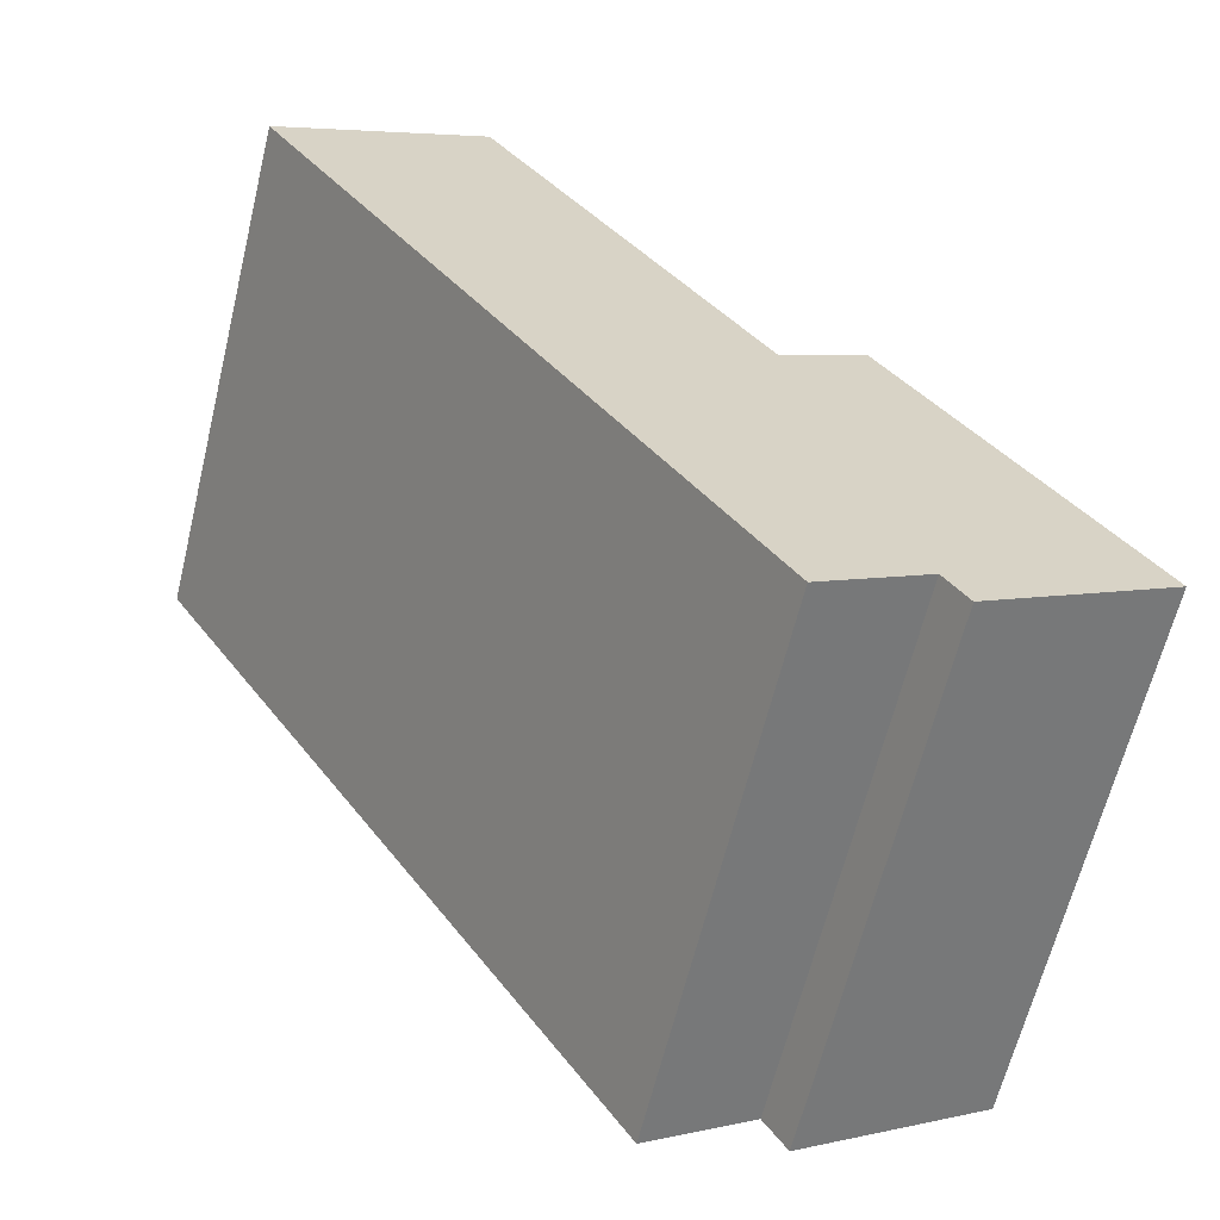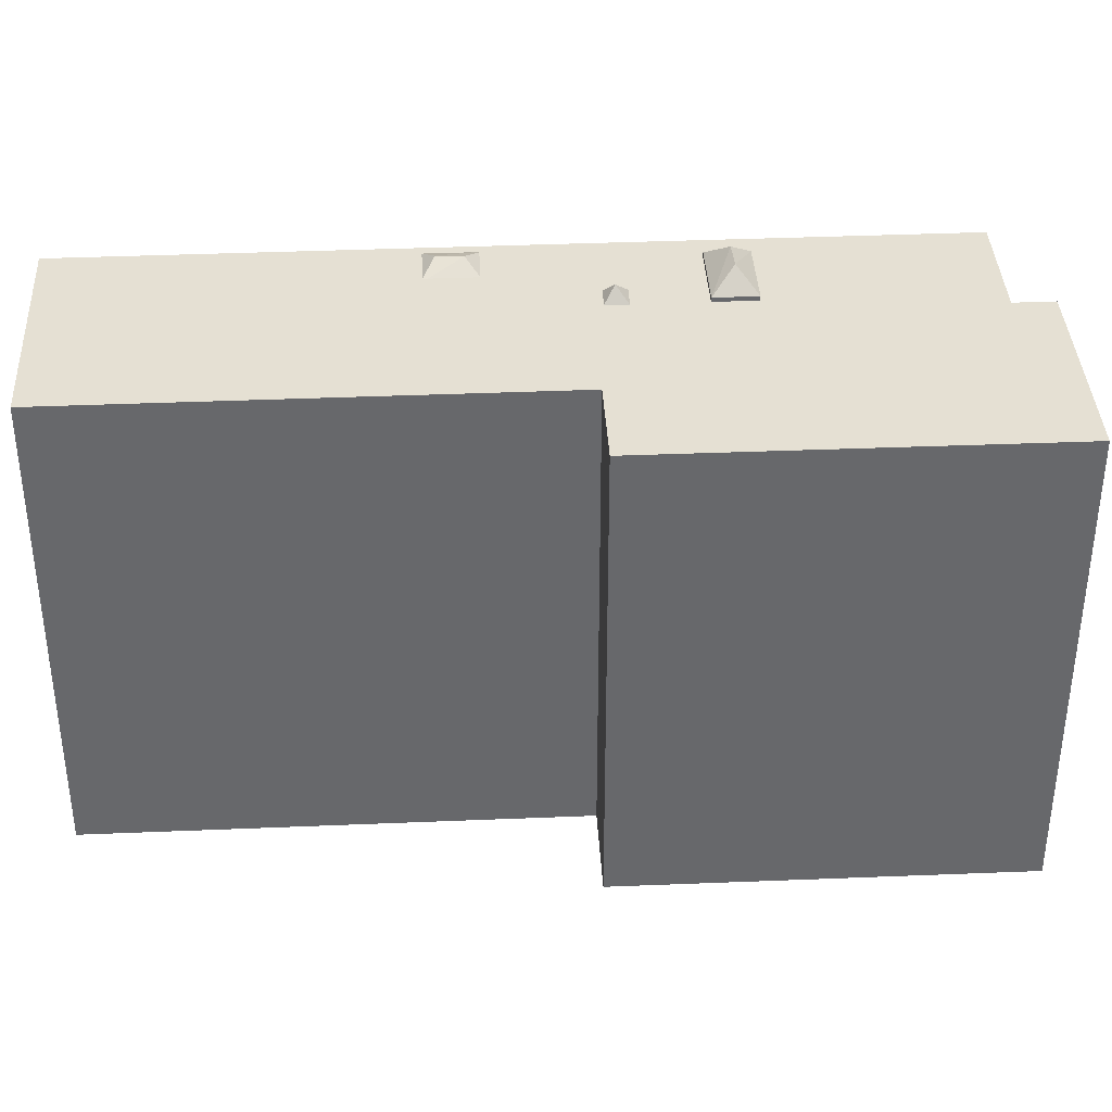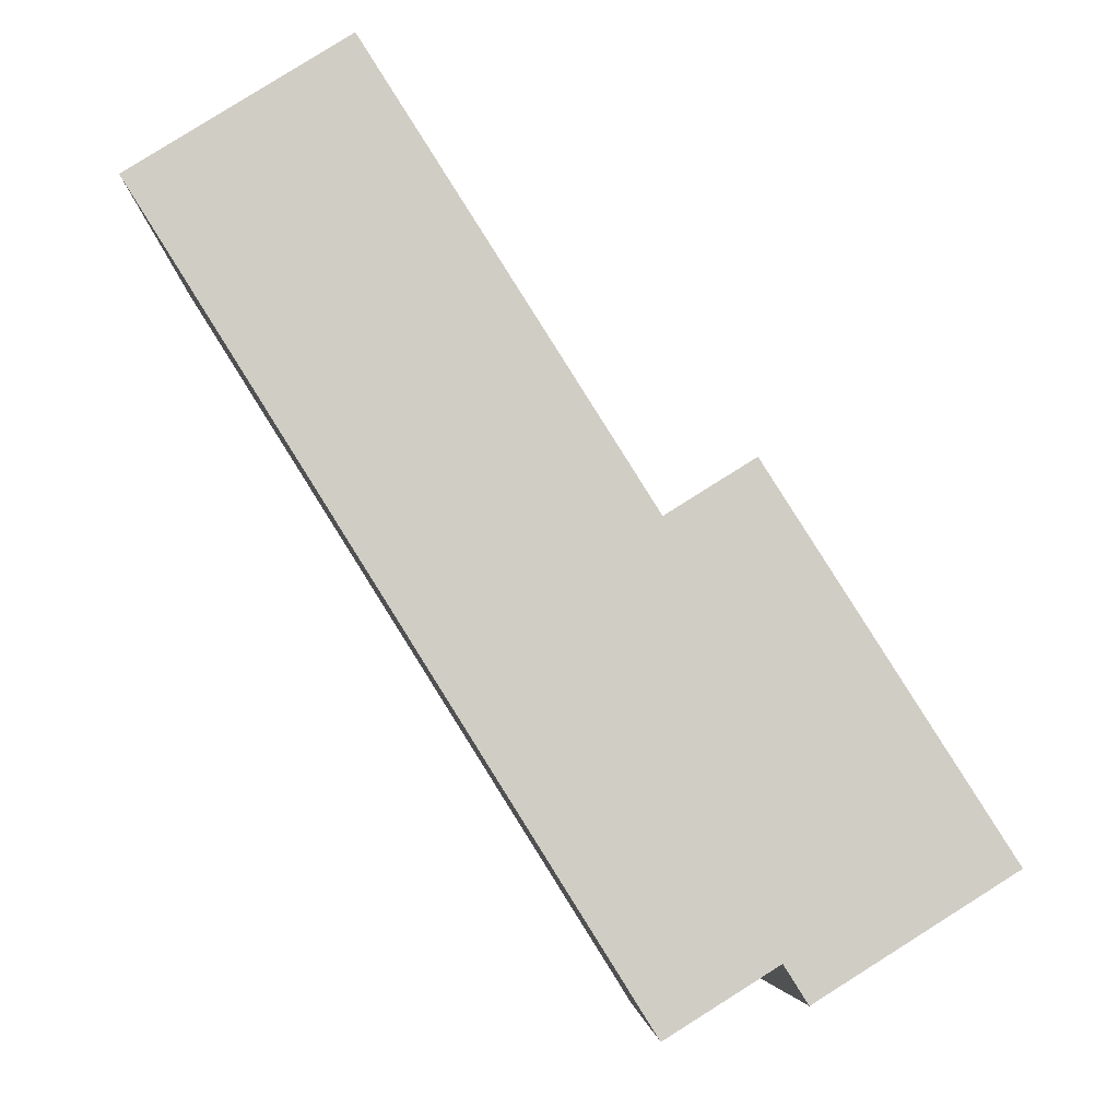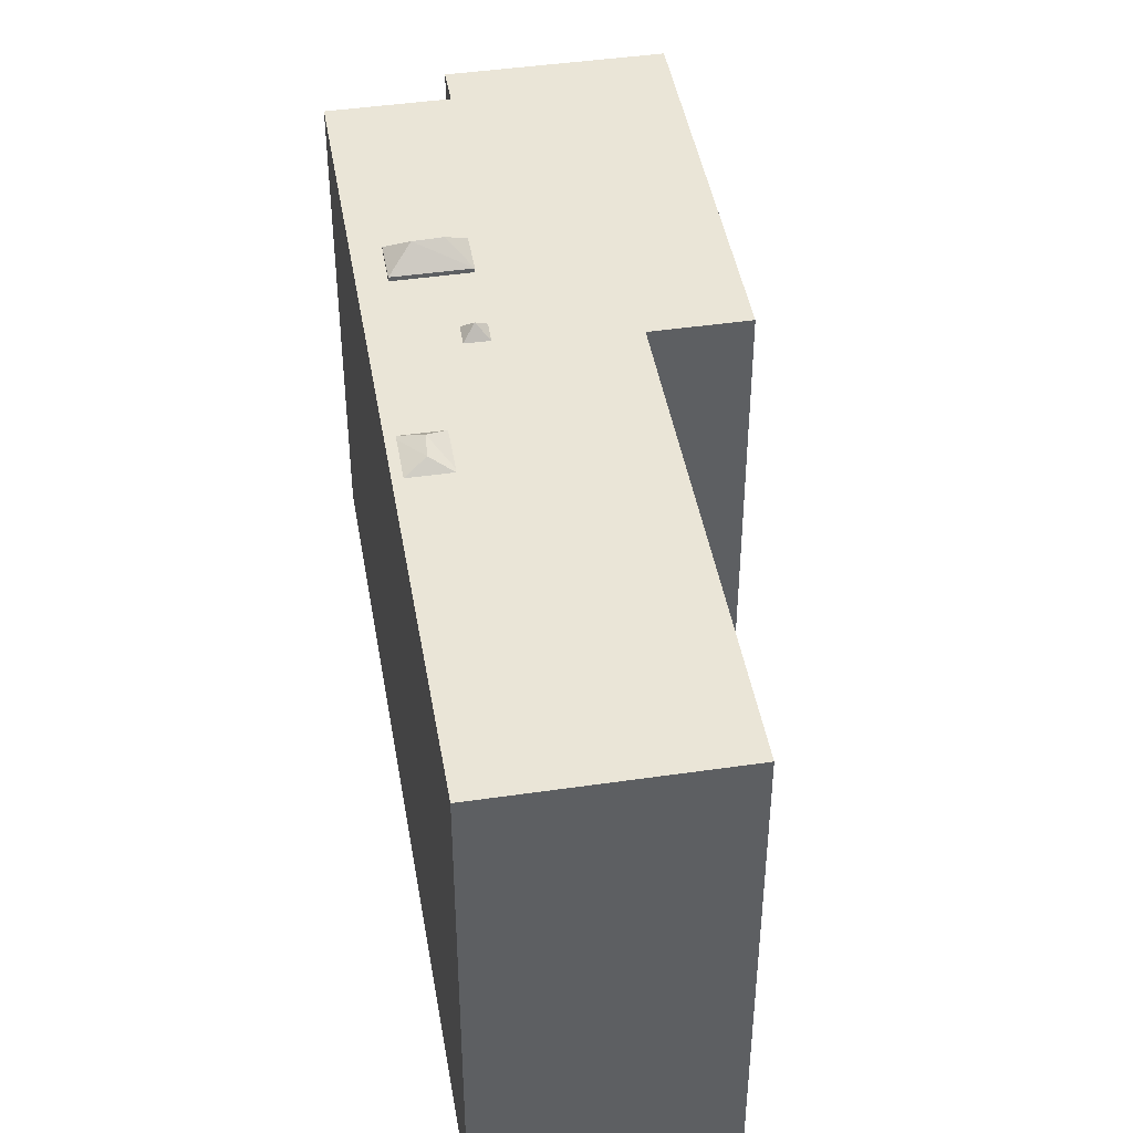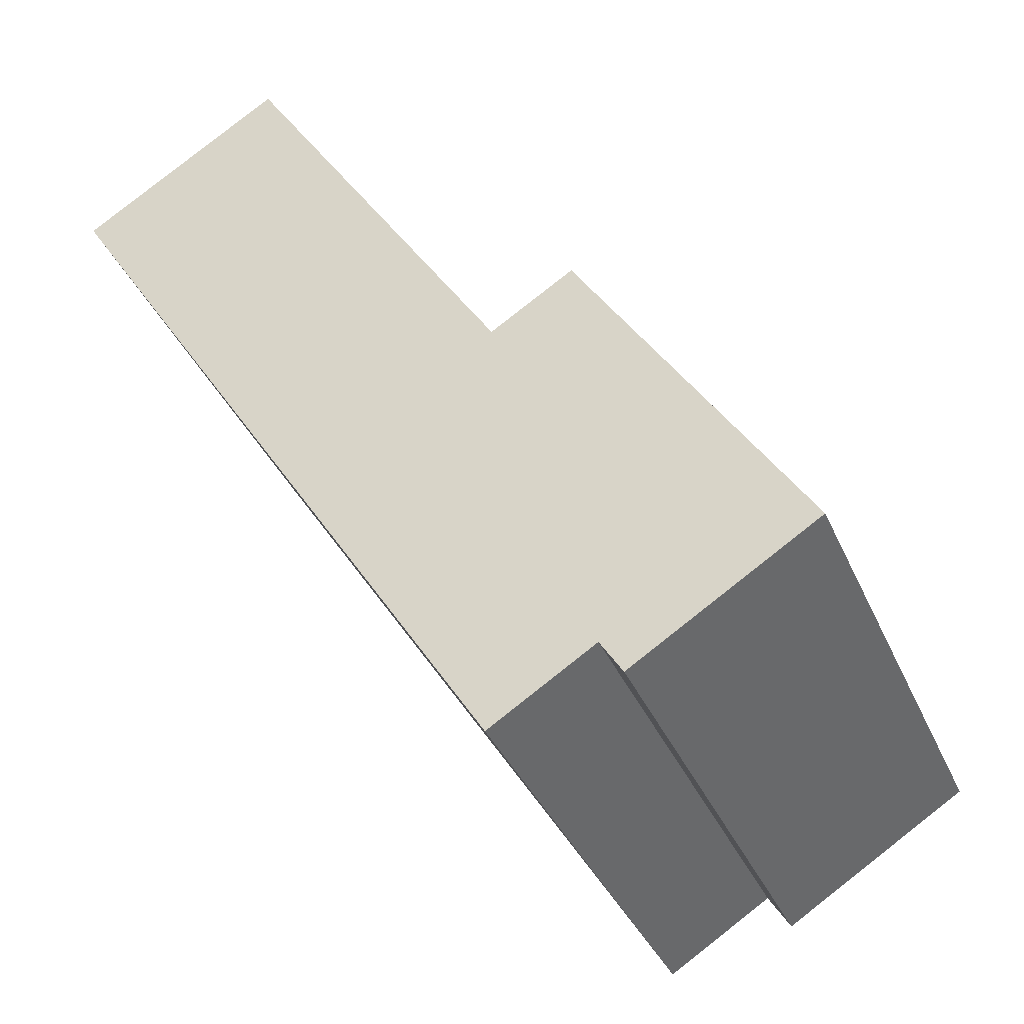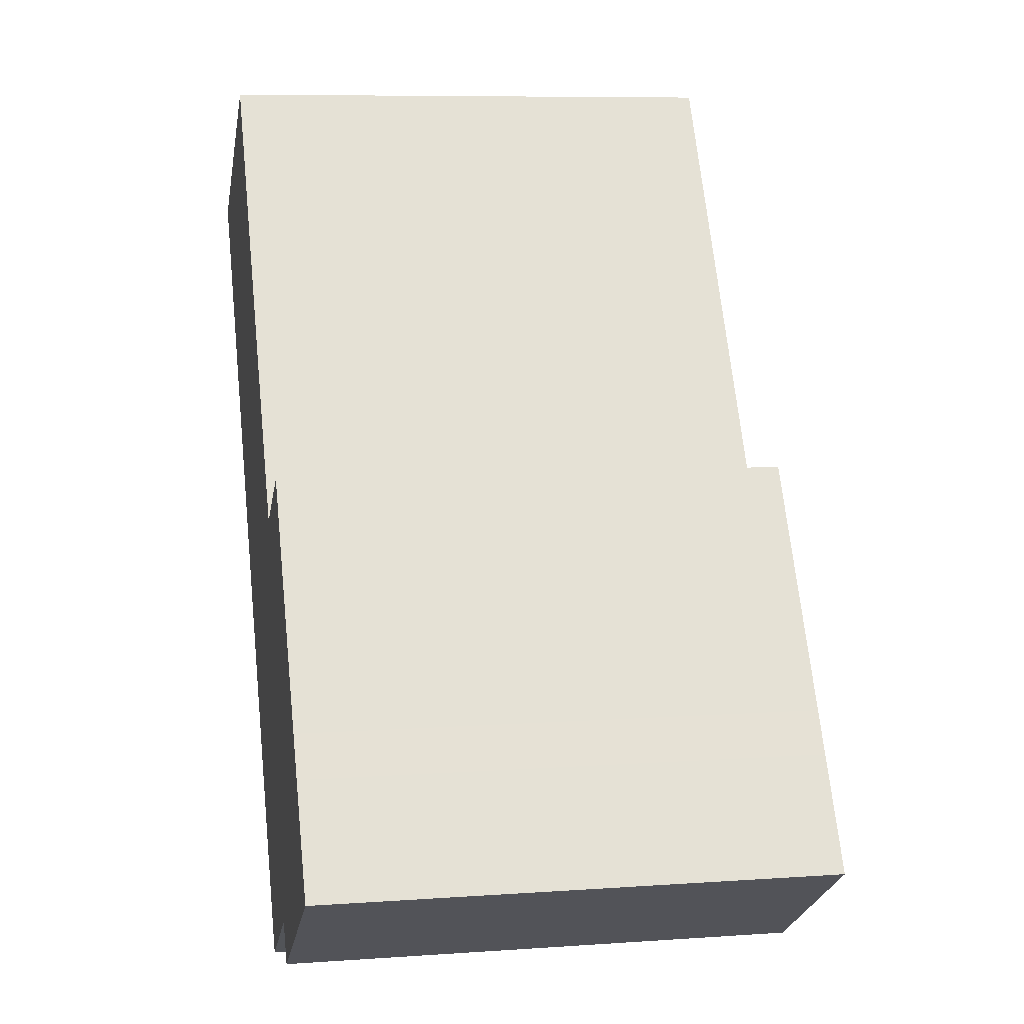
<metadata>
{"format":"obj","ext":"obj","renderer":"f3d","projection":"perspective","resolution":1024,"background":"white","views":[{"elev":-63.8,"azim":-13.7,"up":"+Z"},{"elev":37.9,"azim":54.8,"up":"+Y"},{"elev":-6.0,"azim":-1.3,"up":"+Z"},{"elev":44.4,"azim":-41.8,"up":"+Y"},{"elev":-36.8,"azim":21.6,"up":"+Z"},{"elev":8.1,"azim":78.9,"up":"+Z"}]}
</metadata>
<code>
v 4.276 5.812 -7.936
v 9.049 5.812 -6.081
v 4.792 5.812 -8.757
v 4.276 5.812 -7.936
v 7.603 5.812 -3.791
v 9.049 5.812 -6.081
v 4.276 5.812 -7.936
v 7.054 5.812 -2.923
v 7.603 5.812 -3.791
v 1.871 5.812 -9.448
v 1.953 5.812 0.9178
v 4.276 5.812 -7.936
v 1.953 5.812 0.9178
v 3.869 5.812 2.122
v 7.054 5.812 -2.923
v -0.3302 5.812 -4.675
v 1.196 5.812 -3.718
v 1.871 5.812 -9.448
v -3.782 5.812 0.007501
v -0.3302 5.812 -4.675
v 1.871 5.812 -9.448
v -3.782 5.812 0.007501
v -2.929 5.812 0.5469
v -0.8782 5.812 -3.802
v -3.848 5.812 0.09513
v -3.782 5.812 0.007501
v 1.871 5.812 -9.448
v -8.992 5.812 7.836
v -3.848 5.812 0.09513
v 1.871 5.812 -9.448
v -3.782 5.812 0.007501
v -0.8782 5.812 -3.802
v -0.3302 5.812 -4.675
v -0.8782 5.812 -3.802
v -0.7268 5.812 -1.71
v 0.6478 5.812 -2.844
v -2.929 5.812 0.5469
v -0.7268 5.812 -1.71
v -0.8782 5.812 -3.802
v 0.6478 5.812 -2.844
v 1.953 5.812 0.9178
v 1.196 5.812 -3.718
v 1.196 5.812 -3.718
v 1.953 5.812 0.9178
v 1.871 5.812 -9.448
v -8.992 5.812 7.836
v -0.541 5.812 -0.9416
v -3.592 5.812 1.581
v -8.992 5.812 7.836
v -3.592 5.812 1.581
v -4.446 5.812 1.043
v -8.992 5.812 7.836
v -4.446 5.812 1.043
v -3.848 5.812 0.09513
v -3.592 5.812 1.581
v -0.541 5.812 -0.9416
v -3.527 5.812 1.494
v -0.7268 5.812 -1.71
v -0.2449 5.812 -1.396
v 0.6478 5.812 -2.844
v -3.527 5.812 1.494
v -0.541 5.812 -0.9416
v -1.022 5.812 -1.255
v -8.992 5.812 7.836
v 1.953 5.812 0.9178
v -0.541 5.812 -0.9416
v -0.541 5.812 -0.9416
v 1.953 5.812 0.9178
v -0.2449 5.812 -1.396
v -3.527 5.812 1.494
v -1.022 5.812 -1.255
v -2.929 5.812 0.5469
v -2.929 5.812 0.5469
v -1.022 5.812 -1.255
v -0.7268 5.812 -1.71
v -0.2449 5.812 -1.396
v 1.953 5.812 0.9178
v 0.6478 5.812 -2.844
v 1.953 5.812 0.9178
v 7.054 5.812 -2.923
v 4.276 5.812 -7.936
v -8.992 5.812 7.836
v -4.263 5.812 10.81
v 1.953 5.812 0.9178
v -3.875 6.052 1.071
v -3.527 5.812 1.494
v -3.5 6.052 0.5708
v -3.875 6.052 1.071
v -3.592 5.812 1.581
v -3.527 5.812 1.494
v -3.527 5.812 1.494
v -2.929 5.812 0.5469
v -3.5 6.052 0.5708
v -3.782 5.812 0.007501
v -3.5 6.052 0.5708
v -2.929 5.812 0.5469
v -4.446 5.812 1.043
v -3.592 5.812 1.581
v -3.875 6.052 1.071
v -3.875 6.052 1.071
v -3.5 6.052 0.5708
v -3.848 5.812 0.09513
v -3.848 5.812 0.09513
v -3.5 6.052 0.5708
v -3.782 5.812 0.007501
v -4.446 5.812 1.043
v -3.875 6.052 1.071
v -3.848 5.812 0.09513
v -0.8782 5.916 -3.802
v 0.6478 5.916 -2.844
v -0.1312 6.385 -3.94
v -0.1312 6.385 -3.94
v 0.6478 5.916 -2.844
v 0.4728 6.385 -3.592
v -0.8782 5.916 -3.802
v -0.1312 6.385 -3.94
v -0.3302 5.916 -4.675
v 0.4728 6.385 -3.592
v 0.6478 5.916 -2.844
v 1.196 5.916 -3.718
v -0.3302 5.916 -4.675
v 0.4728 6.385 -3.592
v 1.196 5.916 -3.718
v -0.3302 5.916 -4.675
v -0.1312 6.385 -3.94
v 0.4728 6.385 -3.592
v -0.6582 6.124 -1.313
v -0.541 5.812 -0.9416
v -0.2449 5.812 -1.396
v -0.7268 5.812 -1.71
v -0.6582 6.124 -1.313
v -0.2449 5.812 -1.396
v -1.022 5.812 -1.255
v -0.541 5.812 -0.9416
v -0.6582 6.124 -1.313
v -1.022 5.812 -1.255
v -0.6582 6.124 -1.313
v -0.7268 5.812 -1.71
v -1.155 -5.817 5.863
v 1.953 -5.817 0.9178
v 1.953 5.812 0.9178
v -4.263 5.812 10.81
v -4.263 -5.817 10.81
v -1.155 -5.817 5.863
v -4.263 5.812 10.81
v -1.155 -5.817 5.863
v 1.953 5.812 0.9178
v 1.953 -5.817 0.9178
v 3.869 -5.817 2.122
v 3.869 5.812 2.122
v 1.953 5.812 0.9178
v 5.461 -5.817 -0.4007
v 7.054 -5.817 -2.923
v 7.054 5.812 -2.923
v 3.869 5.812 2.122
v 3.869 -5.817 2.122
v 5.461 -5.817 -0.4007
v 3.869 5.812 2.122
v 5.461 -5.817 -0.4007
v 7.054 5.812 -2.923
v 7.054 -5.817 -2.923
v 7.603 -5.817 -3.791
v 7.603 5.812 -3.791
v 7.054 5.812 -2.923
v 7.603 -5.817 -3.791
v 9.049 -5.817 -6.081
v 9.049 5.812 -6.081
v 7.603 5.812 -3.791
v 4.792 5.812 -8.757
v 9.049 5.812 -6.081
v 9.049 -5.817 -6.081
v 4.792 -5.817 -8.757
v 4.276 5.812 -7.936
v 4.534 -5.817 -8.347
v 4.276 -5.817 -7.936
v 4.534 -5.817 -8.347
v 4.792 5.812 -8.757
v 4.792 -5.817 -8.757
v 4.276 5.812 -7.936
v 4.792 5.812 -8.757
v 4.534 -5.817 -8.347
v 1.871 5.812 -9.448
v 4.276 5.812 -7.936
v 4.276 -5.817 -7.936
v 1.871 -5.817 -9.448
v -8.992 5.812 7.836
v 1.871 5.812 -9.448
v 1.871 -5.817 -9.448
v -8.992 -5.817 7.836
v -6.628 -5.817 9.322
v -4.263 -5.817 10.81
v -4.263 5.812 10.81
v -8.992 5.812 7.836
v -8.992 -5.817 7.836
v -6.628 -5.817 9.322
v -8.992 5.812 7.836
v -6.628 -5.817 9.322
v -4.263 5.812 10.81
v -0.8782 5.812 -3.802
v 0.6478 5.812 -2.844
v 0.6478 5.916 -2.844
v -0.8782 5.916 -3.802
v -0.8782 5.916 -3.802
v -0.3302 5.916 -4.675
v -0.3302 5.812 -4.675
v -0.8782 5.812 -3.802
v 0.6478 5.812 -2.844
v 1.196 5.812 -3.718
v 1.196 5.916 -3.718
v 0.6478 5.916 -2.844
v -0.3302 5.916 -4.675
v 1.196 5.916 -3.718
v 1.196 5.812 -3.718
v -0.3302 5.812 -4.675
v -6.628 -5.817 9.322
v -8.992 -5.817 7.836
v 1.871 -5.817 -9.448
v 4.276 -5.817 -7.936
v 4.534 -5.817 -8.347
v 4.792 -5.817 -8.757
v 9.049 -5.817 -6.081
v 7.603 -5.817 -3.791
v 7.054 -5.817 -2.923
v 5.461 -5.817 -0.4007
v 3.869 -5.817 2.122
v 1.953 -5.817 0.9178
v -1.155 -5.817 5.863
v -4.263 -5.817 10.81
g CDNNDG02_0014090
f 1 2 3
f 4 5 6
f 7 8 9
f 10 11 12
f 13 14 15
f 16 17 18
f 19 20 21
f 22 23 24
f 25 26 27
f 28 29 30
f 31 32 33
f 34 35 36
f 37 38 39
f 40 41 42
f 43 44 45
f 46 47 48
f 49 50 51
f 52 53 54
f 55 56 57
f 58 59 60
f 61 62 63
f 64 65 66
f 67 68 69
f 70 71 72
f 73 74 75
f 76 77 78
f 79 80 81
f 82 83 84
f 85 86 87
f 88 89 90
f 91 92 93
f 94 95 96
f 97 98 99
f 100 101 102
f 103 104 105
f 106 107 108
f 109 110 111
f 112 113 114
f 115 116 117
f 118 119 120
f 121 122 123
f 124 125 126
f 127 128 129
f 130 131 132
f 133 134 135
f 136 137 138
f 139 140 141
f 142 143 144
f 145 146 147
f 151 148 150
f 150 148 149
f 152 153 154
f 155 156 157
f 158 159 160
f 162 163 161
f 161 163 164
f 166 167 165
f 165 167 168
f 169 171 172
f 169 170 171
f 173 174 175
f 176 177 178
f 179 180 181
f 184 182 183
f 182 184 185
f 186 188 189
f 186 187 188
f 190 191 192
f 193 194 195
f 196 197 198
f 199 201 202
f 199 200 201
f 203 205 206
f 203 204 205
f 210 207 209
f 208 209 207
f 214 211 213
f 212 213 211
f 228 215 227
f 222 218 221
f 227 215 216
f 224 226 218
f 226 216 217
f 218 219 221
f 226 217 218
f 218 223 224
f 219 220 221
f 226 227 216
f 222 223 218
f 226 224 225

</code>
